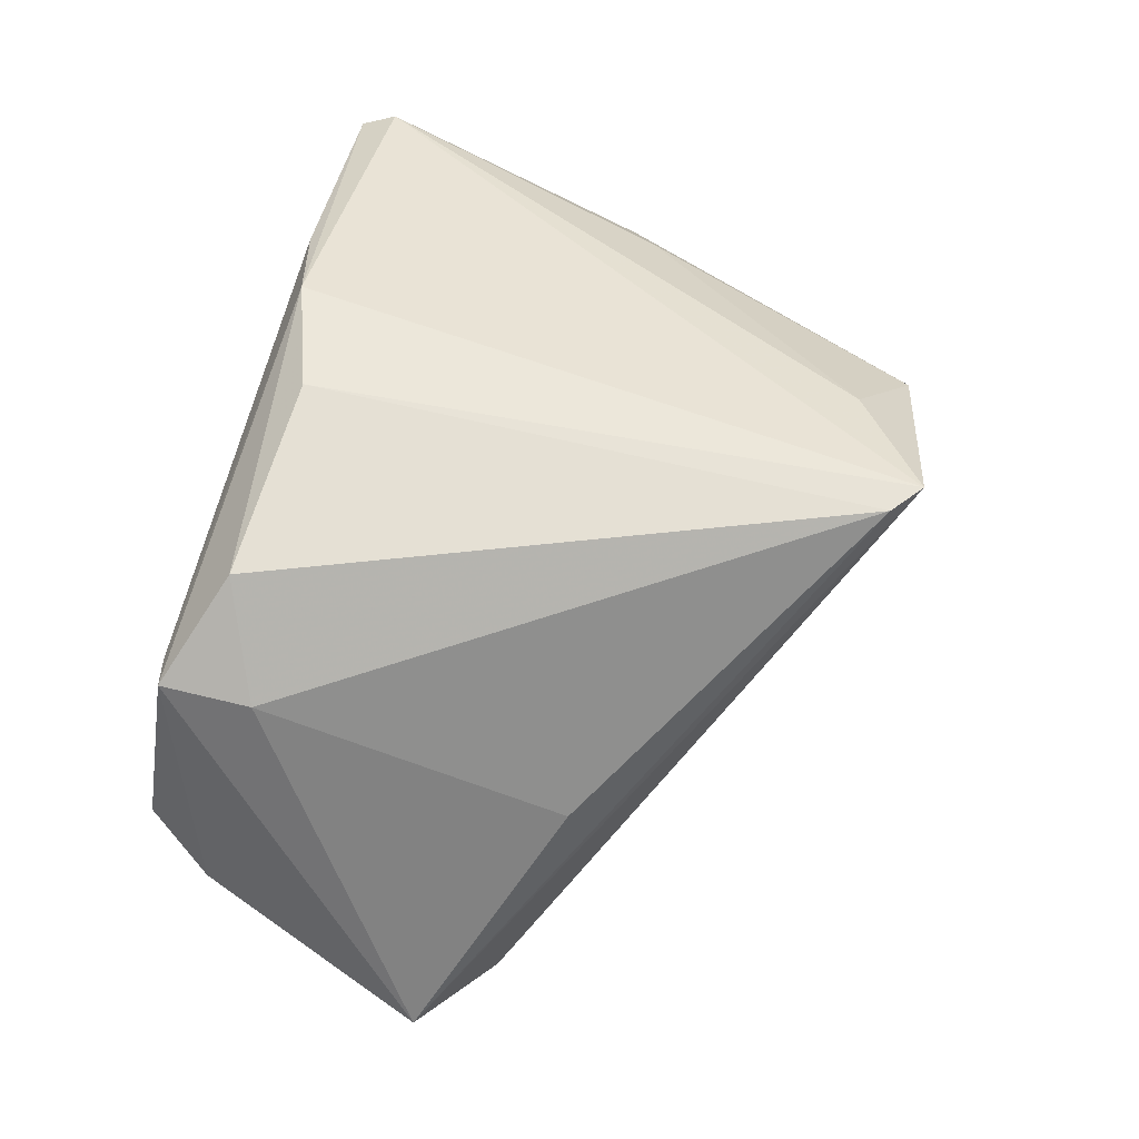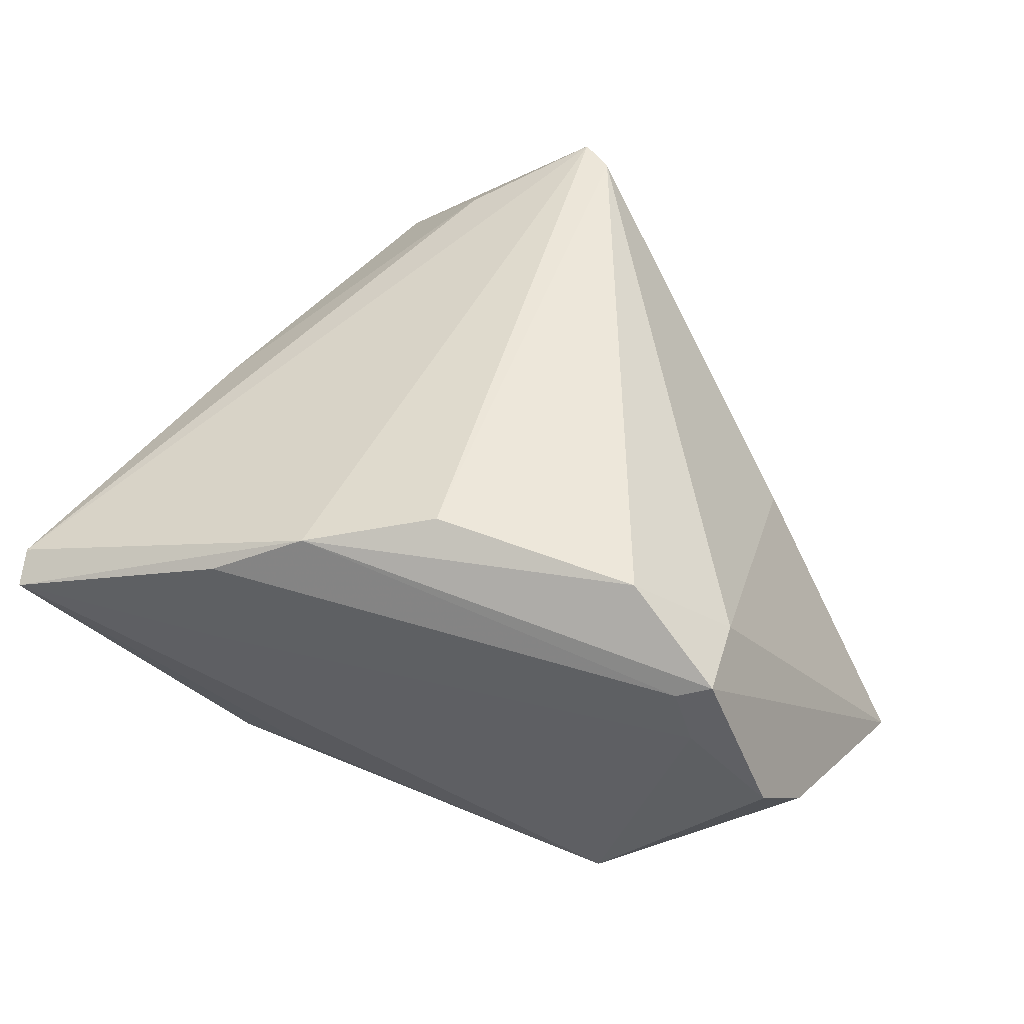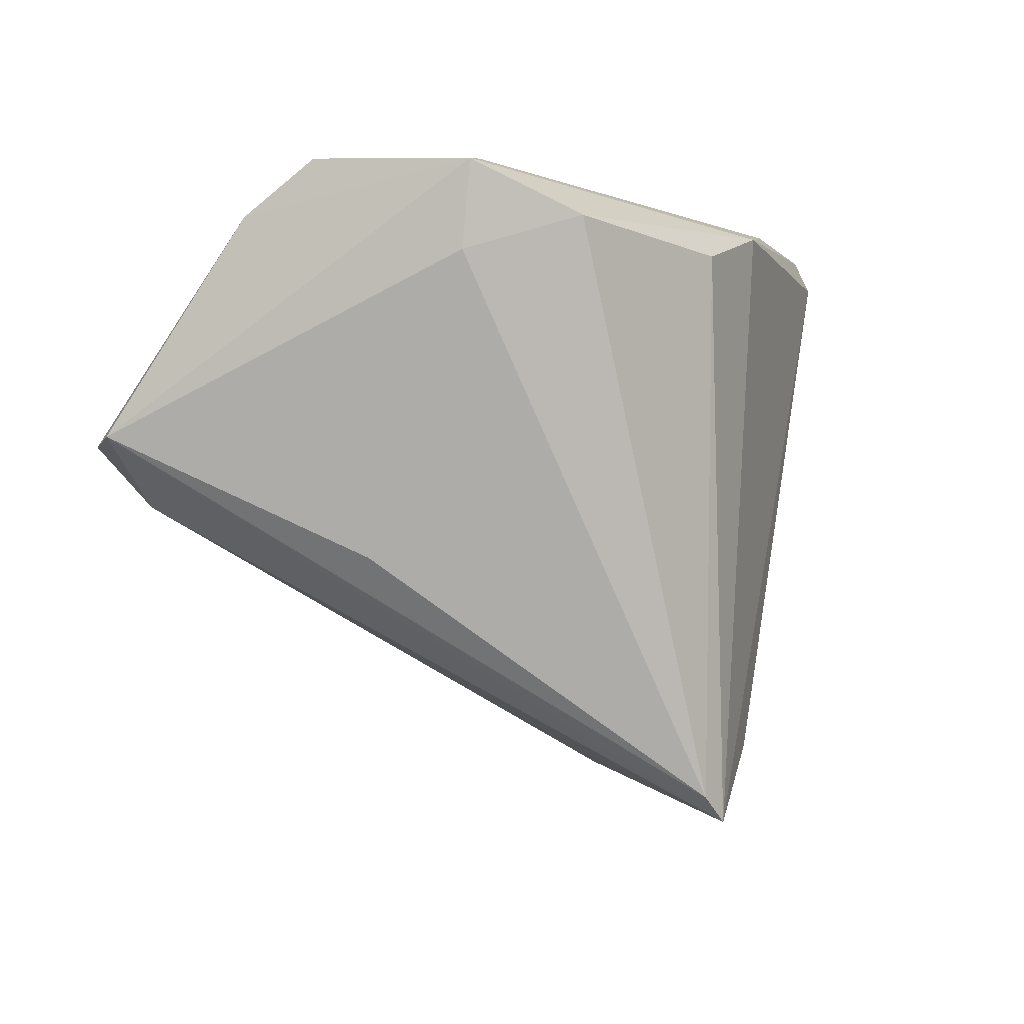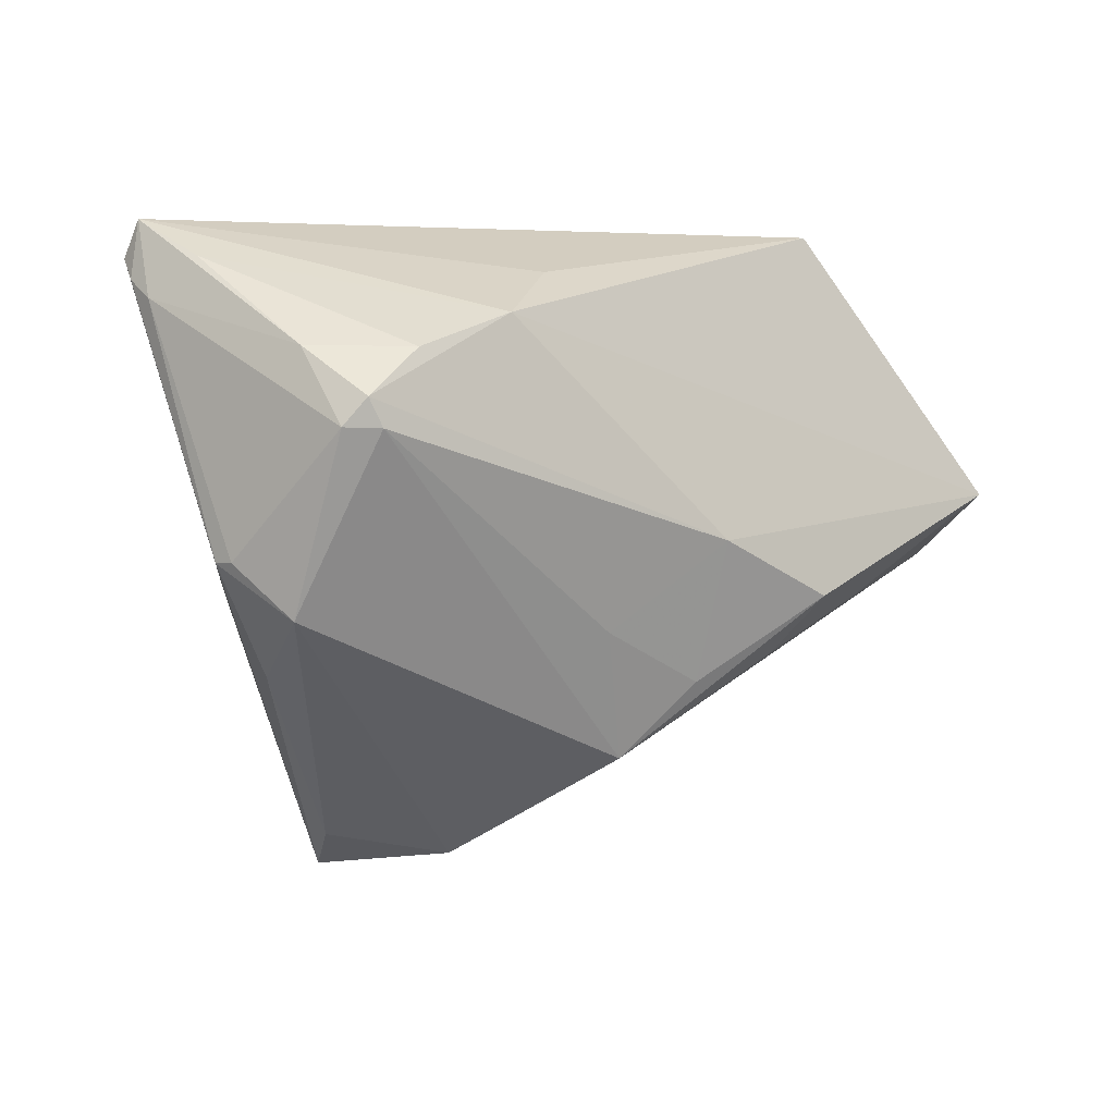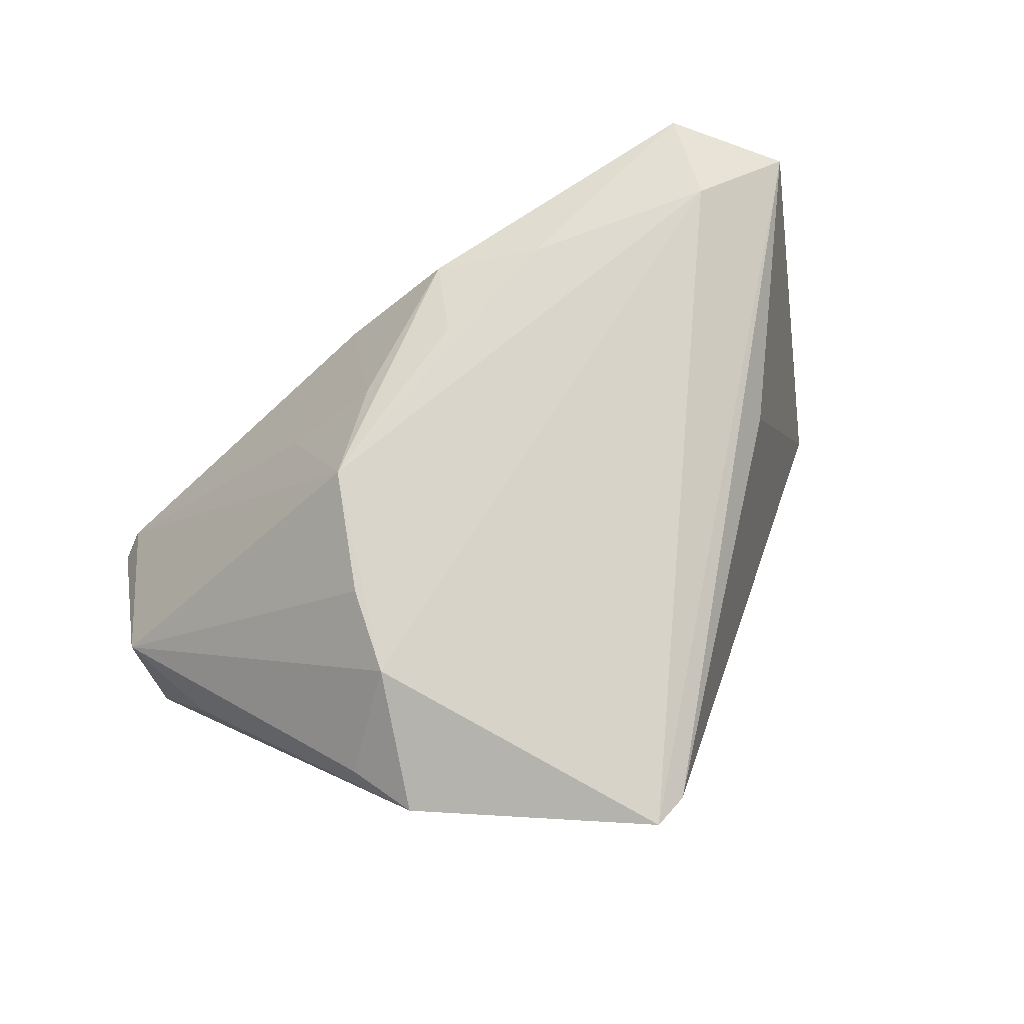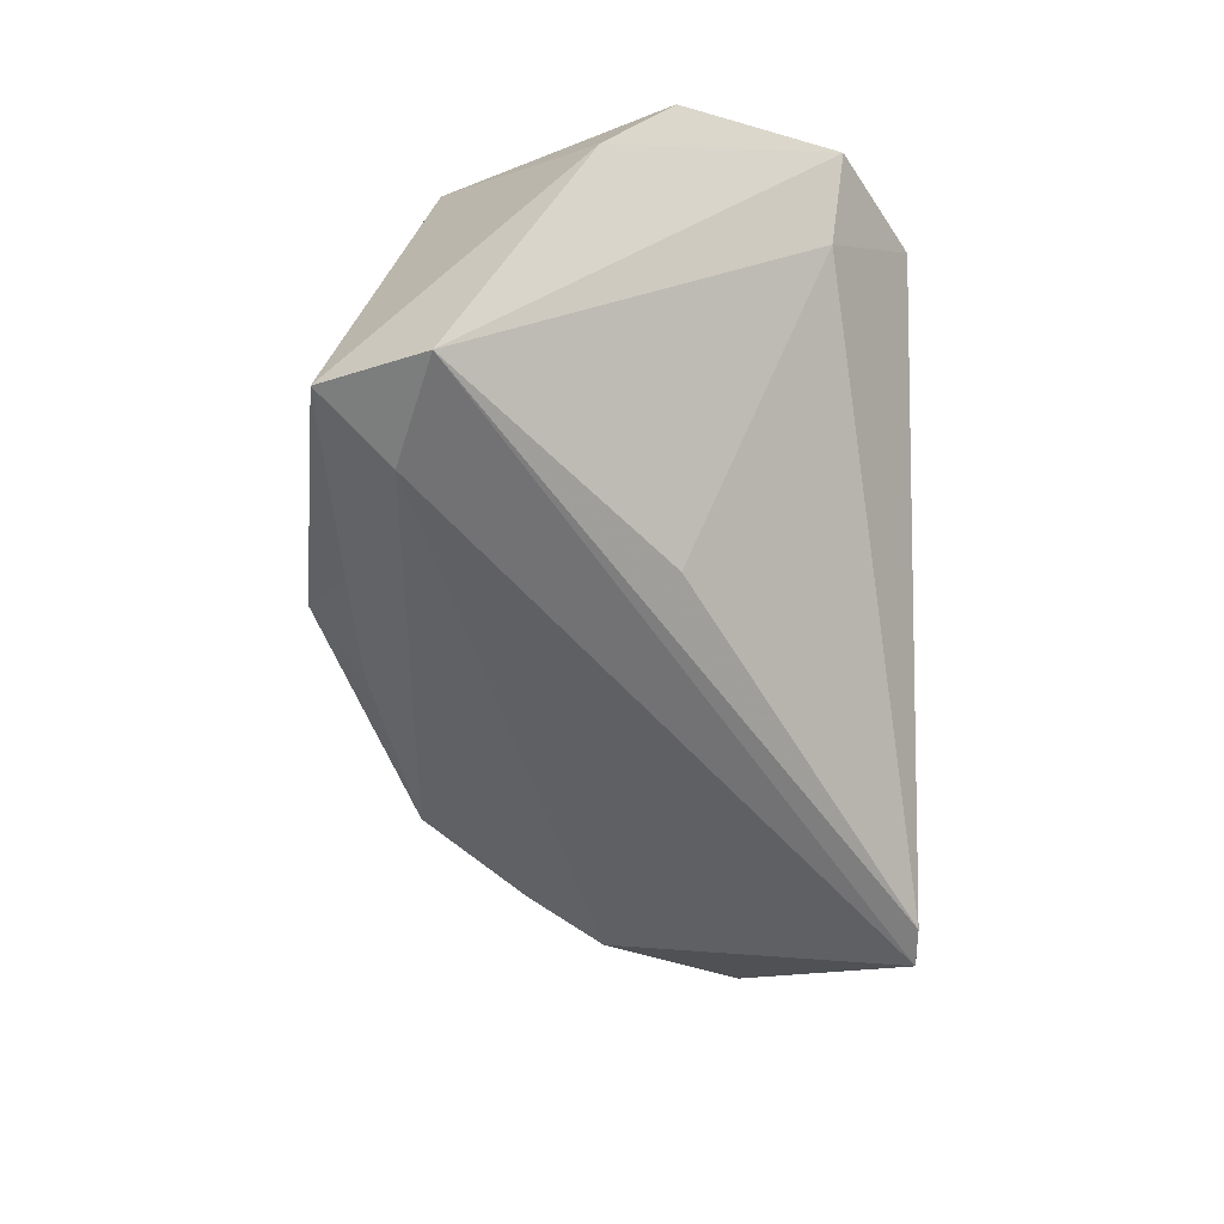
<metadata>
{"format":"obj","ext":"obj","renderer":"f3d","projection":"perspective","resolution":1024,"background":"white","views":[{"elev":62.1,"azim":-77.6,"up":"+Z"},{"elev":49.1,"azim":-162.8,"up":"+Z"},{"elev":-3.6,"azim":-50.3,"up":"+Y"},{"elev":4.6,"azim":135.5,"up":"+Y"},{"elev":-74.0,"azim":-145.0,"up":"+Y"},{"elev":-18.6,"azim":-90.8,"up":"+Y"}]}
</metadata>
<code>
v 0.05414 0.02581 0.009482
v 0.01422 -0.03859 -0.01145
v 0.008581 -0.03053 -0.02392
v 0.02413 0.03132 0.0221
v 0.0525 0.03279 0.01022
v 0.0007684 -0.004386 -0.03407
v -0.02729 -0.01308 -0.03047
v 0.02778 0.02204 -0.02569
v 0.05444 0.0237 0.005682
v -0.01511 -0.01187 -0.03573
v -0.05161 -0.00104 -0.03239
v 0.05444 -0.005597 -0.006461
v -0.001612 -0.04993 0.03272
v 0.01249 -0.04076 0.02657
v 0.02403 0.03298 0.0102
v 0.01261 0.02862 0.02864
v -0.06067 -0.001104 -0.01969
v 0.05118 0.0284 0.0008753
v 0.05428 -0.005428 -0.009087
v 0.04098 0.01814 -0.02516
v -0.003411 0.02359 0.03272
v -0.02894 0.02537 0.03119
v -0.04036 0.02066 0.0216
v 0.02381 -0.04663 0.01432
v -0.04961 -0.009234 -0.02379
v 0.01658 0.02692 -0.01936
v -0.03642 0.03245 0.02106
v 0.05108 0.009617 -0.02429
v 0.04877 0.01288 -0.02592
v 0.05044 0.01832 -0.01663
v 0.04654 -0.01914 -0.005105
v 0.05169 -0.01152 -0.01674
v 0.03928 -0.01061 0.01282
v 0.04725 0.00947 -0.02659
v 0.01647 -0.04397 -0.002246
v -0.03892 0.03298 0.01405
v 0.05314 0.02829 0.01217
v 0.0007673 -0.02159 -0.0291
v -0.02814 0.03246 -0.02116
v -0.04063 0.03155 0.02306
v 0.01432 -0.01474 -0.02779
v -0.03921 -0.01624 0.00516
v -0.005507 -0.04659 0.03272
v -0.05276 0.02581 -0.003451
v 0.02802 -0.04142 0.007561
v -0.01239 -0.0192 -0.02942
v -0.04883 0.03268 0.004667
f 25 13 17
f 42 23 17
f 22 23 43
f 23 42 43
f 17 13 43
f 43 42 17
f 12 24 31
f 33 24 12
f 13 25 35
f 35 25 3
f 35 24 13
f 11 25 17
f 40 23 22
f 17 23 40
f 3 34 32
f 12 31 32
f 32 19 12
f 13 24 14
f 24 33 14
f 8 11 39
f 44 47 39
f 39 11 44
f 44 11 17
f 17 40 44
f 44 40 47
f 2 35 3
f 3 32 2
f 2 32 35
f 28 32 34
f 19 32 28
f 24 35 45
f 35 32 45
f 45 31 24
f 45 32 31
f 29 28 34
f 30 28 29
f 3 25 7
f 25 11 7
f 11 10 7
f 3 10 38
f 37 33 12
f 37 14 33
f 13 14 37
f 16 40 22
f 16 37 5
f 13 37 16
f 26 8 39
f 39 5 26
f 26 5 8
f 18 5 30
f 8 5 18
f 39 47 36
f 47 40 36
f 30 29 20
f 20 29 8
f 20 18 30
f 8 18 20
f 46 10 3
f 3 7 46
f 46 7 10
f 6 38 10
f 6 29 34
f 8 29 6
f 11 8 6
f 6 10 11
f 12 19 9
f 19 28 9
f 30 5 9
f 9 28 30
f 4 16 5
f 13 16 21
f 21 16 22
f 21 43 13
f 22 43 21
f 15 5 39
f 39 36 15
f 41 6 34
f 38 6 41
f 41 34 3
f 3 38 41
f 1 37 12
f 12 9 1
f 5 37 1
f 1 9 5
f 27 4 5
f 5 15 27
f 27 15 36
f 27 36 40
f 40 16 27
f 16 4 27

</code>
